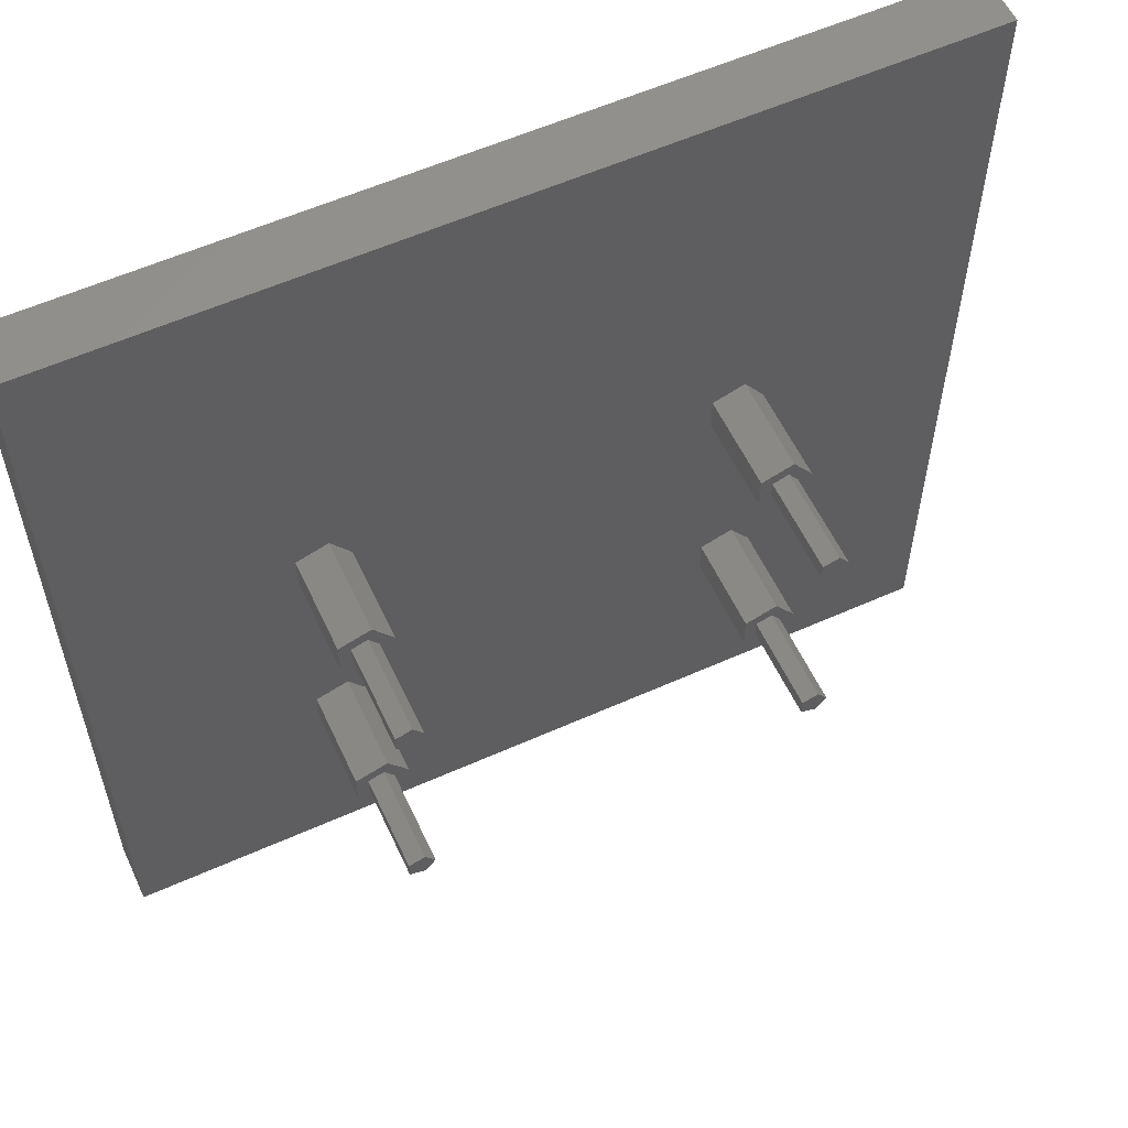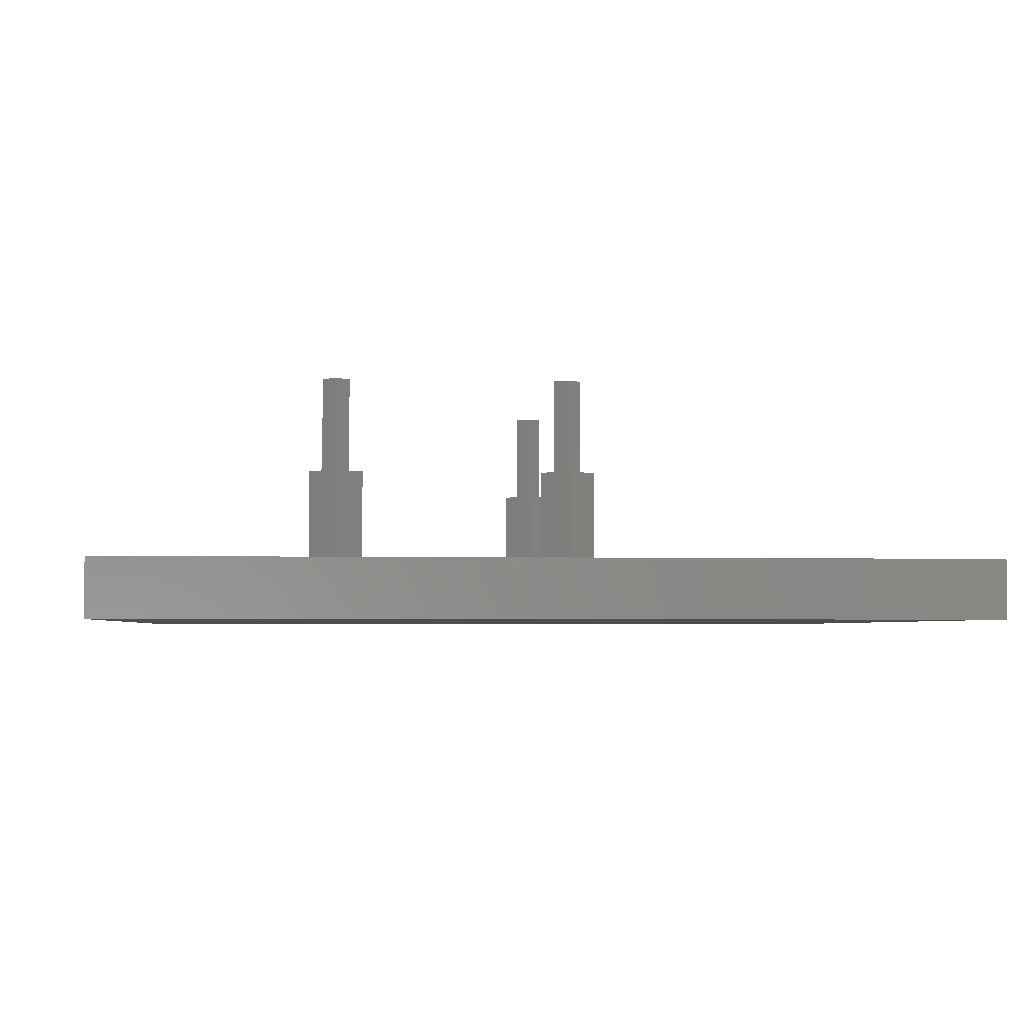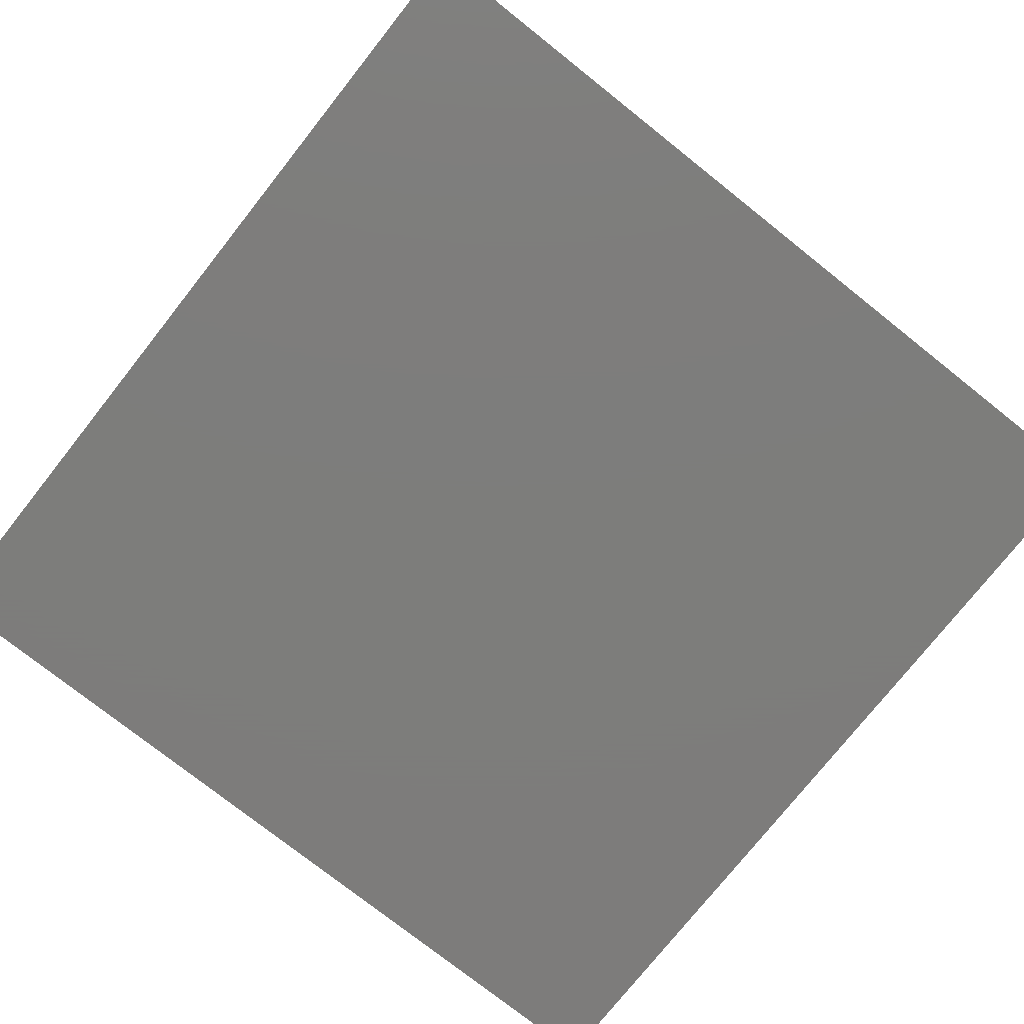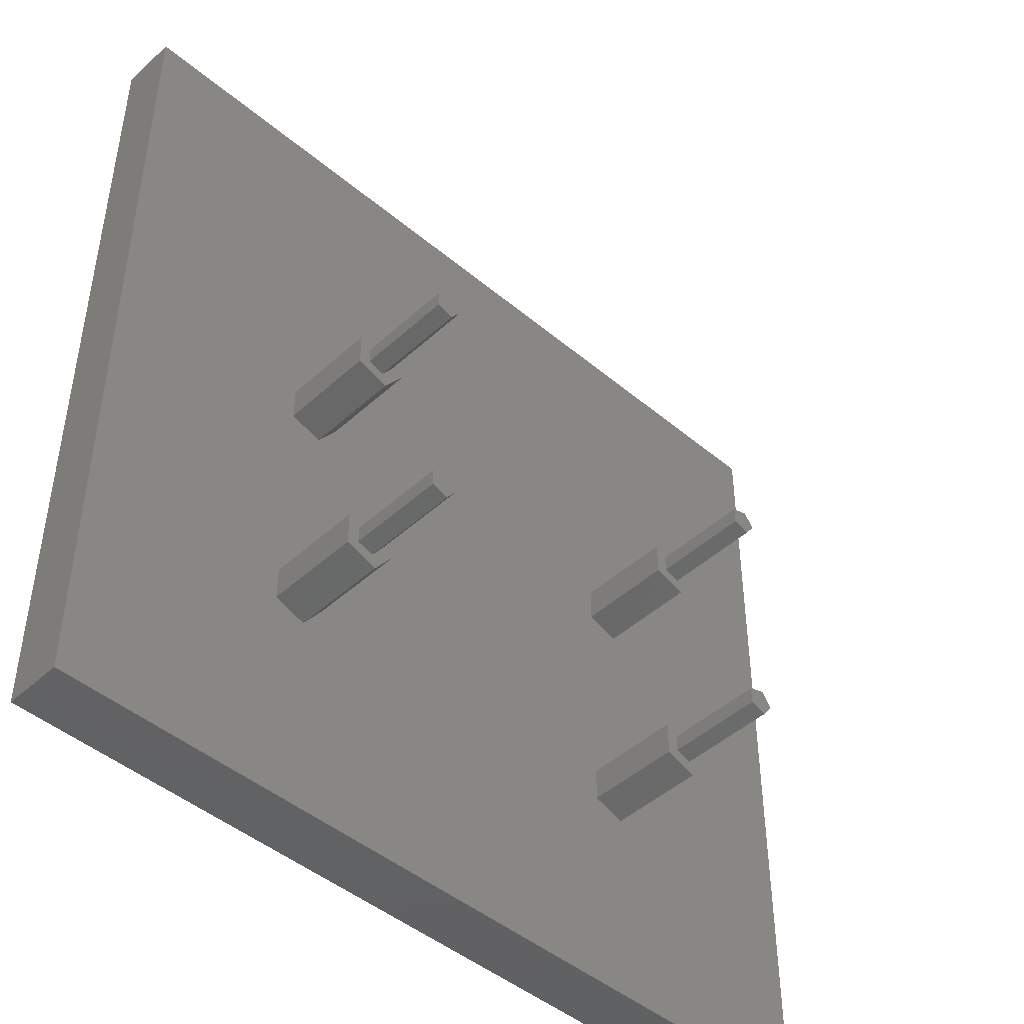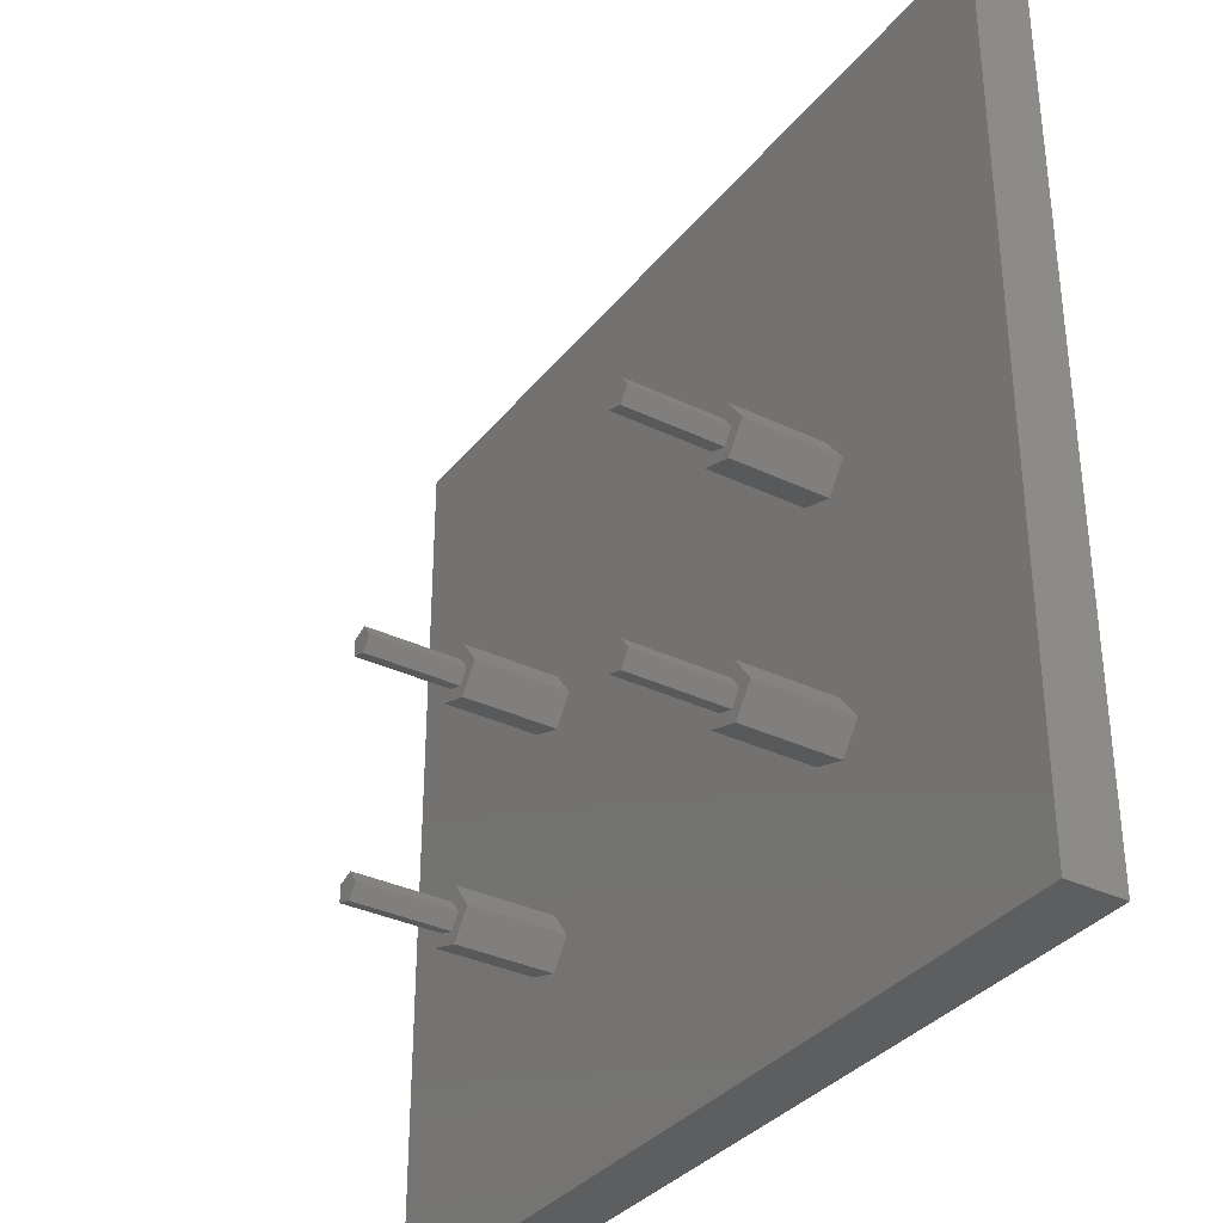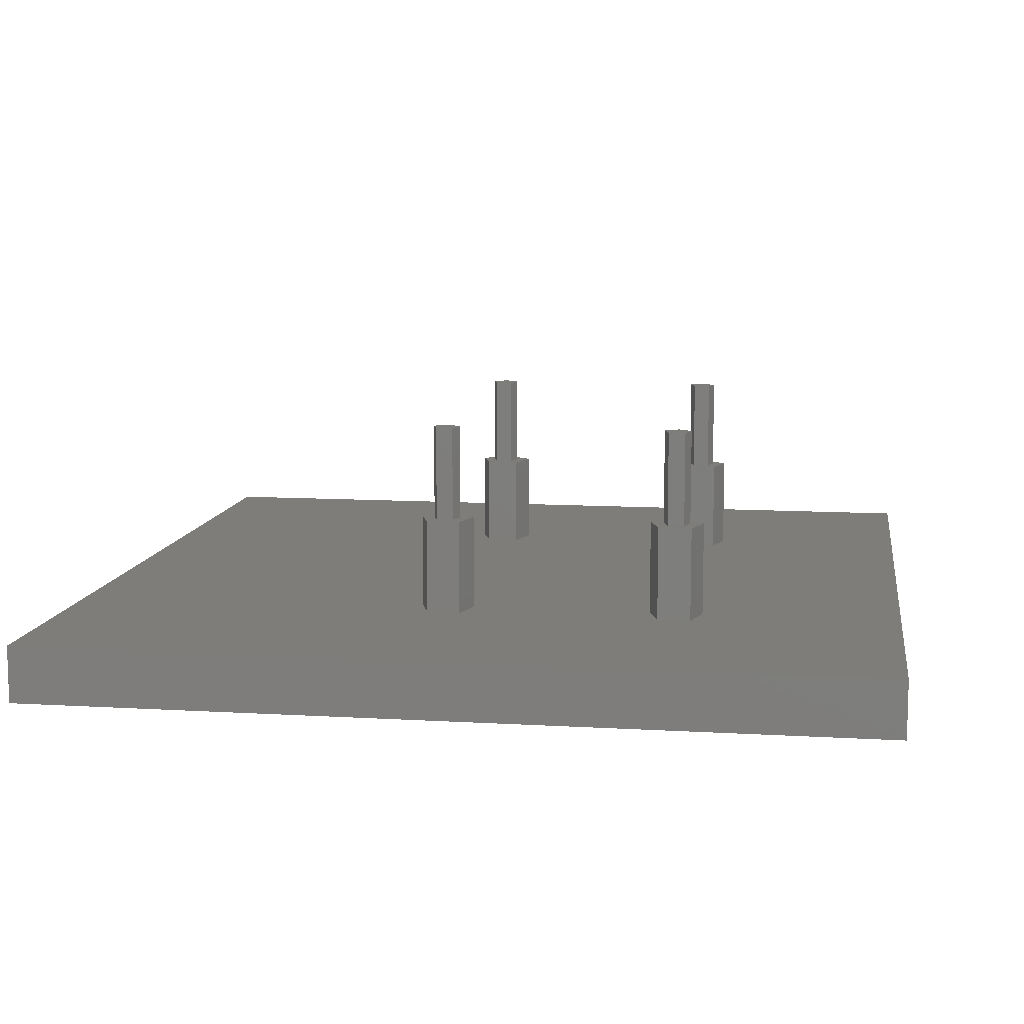
<metadata>
{"format":"stl","ext":"stl","renderer":"f3d","projection":"perspective","resolution":1024,"background":"white","views":[{"elev":57.7,"azim":-24.9,"up":"+Y"},{"elev":-3.3,"azim":84.7,"up":"+Z"},{"elev":-76.5,"azim":141.6,"up":"+Z"},{"elev":-45.8,"azim":-43.9,"up":"+Y"},{"elev":-34.4,"azim":57.2,"up":"+Y"},{"elev":10.2,"azim":-81.4,"up":"+Z"}]}
</metadata>
<code>
# stl→obj: 88 verts, 172 faces
v 45 0 3
v 45 45 0
v 45 45 3
v 45 0 0
v 12.46 23.07 3
v 13.5 12 3
v 13.5 24.5 3
v 12.46 13.43 3
v 10.79 23.62 3
v 10.79 12.88 3
v 33.46 23.07 3
v 34.5 12 3
v 34.5 24.5 3
v 33.46 13.43 3
v 31.79 23.62 3
v 31.79 12.88 3
v 33.46 25.93 3
v 31.79 25.38 3
v 12.46 25.93 3
v 0 45 3
v 10.79 25.38 3
v 0 0 3
v 33.46 10.57 3
v 31.79 11.12 3
v 12.46 10.57 3
v 10.79 11.12 3
v 0 0 0
v 0 45 0
v 11.39 11.56 8
v 12.23 11.29 13
v 11.39 11.56 13
v 12.23 11.29 8
v 12.23 12.71 8
v 11.39 12.44 13
v 12.23 12.71 13
v 11.39 12.44 8
v 12.75 12 13
v 12.75 12 8
v 12.46 10.57 8
v 10.79 11.12 8
v 10.79 12.88 8
v 12.46 13.43 8
v 13.5 12 8
v 32.39 11.56 8
v 33.23 11.29 13
v 32.39 11.56 13
v 33.23 11.29 8
v 33.23 12.71 8
v 32.39 12.44 13
v 33.23 12.71 13
v 32.39 12.44 8
v 33.75 12 13
v 33.75 12 8
v 33.46 10.57 8
v 31.79 11.12 8
v 31.79 12.88 8
v 33.46 13.43 8
v 34.5 12 8
v 11.39 24.06 8
v 12.23 23.79 13
v 11.39 24.06 13
v 12.23 23.79 8
v 12.23 25.21 8
v 11.39 24.94 13
v 12.23 25.21 13
v 11.39 24.94 8
v 12.75 24.5 13
v 12.75 24.5 8
v 12.46 23.07 8
v 10.79 23.62 8
v 10.79 25.38 8
v 12.46 25.93 8
v 13.5 24.5 8
v 32.39 24.06 8
v 33.23 23.79 13
v 32.39 24.06 13
v 33.23 23.79 8
v 33.23 25.21 8
v 32.39 24.94 13
v 33.23 25.21 13
v 32.39 24.94 8
v 33.75 24.5 13
v 33.75 24.5 8
v 33.46 23.07 8
v 31.79 23.62 8
v 31.79 25.38 8
v 33.46 25.93 8
v 34.5 24.5 8
f 1 2 3
f 2 1 4
f 5 6 7
f 5 8 6
f 9 8 5
f 8 9 10
f 11 12 13
f 11 14 12
f 15 14 11
f 14 15 16
f 3 13 1
f 3 17 13
f 3 18 17
f 7 15 18
f 15 7 16
f 6 16 7
f 19 18 3
f 18 19 7
f 20 19 3
f 20 9 21
f 9 22 10
f 9 20 22
f 19 20 21
f 12 1 13
f 23 1 12
f 24 1 23
f 16 6 24
f 25 24 6
f 24 25 1
f 22 25 26
f 25 22 1
f 10 22 26
f 27 2 4
f 2 27 28
f 27 20 28
f 20 27 22
f 2 20 3
f 20 2 28
f 27 1 22
f 1 27 4
f 29 30 31
f 30 29 32
f 33 34 35
f 34 33 36
f 37 33 35
f 33 37 38
f 29 34 36
f 34 29 31
f 35 30 37
f 34 30 35
f 30 34 31
f 30 38 37
f 38 30 32
f 26 39 40
f 39 26 25
f 8 41 42
f 41 8 10
f 43 8 42
f 8 43 6
f 26 41 10
f 41 26 40
f 42 38 43
f 42 33 38
f 42 36 33
f 36 41 29
f 41 36 42
f 38 39 43
f 32 39 38
f 29 39 32
f 29 40 39
f 40 29 41
f 39 6 43
f 6 39 25
f 44 45 46
f 45 44 47
f 48 49 50
f 49 48 51
f 52 48 50
f 48 52 53
f 44 49 51
f 49 44 46
f 50 45 52
f 49 45 50
f 45 49 46
f 45 53 52
f 53 45 47
f 24 54 55
f 54 24 23
f 14 56 57
f 56 14 16
f 58 14 57
f 14 58 12
f 24 56 16
f 56 24 55
f 57 53 58
f 57 48 53
f 57 51 48
f 51 56 44
f 56 51 57
f 53 54 58
f 47 54 53
f 44 54 47
f 44 55 54
f 55 44 56
f 54 12 58
f 12 54 23
f 59 60 61
f 60 59 62
f 63 64 65
f 64 63 66
f 67 63 65
f 63 67 68
f 59 64 66
f 64 59 61
f 65 60 67
f 64 60 65
f 60 64 61
f 60 68 67
f 68 60 62
f 9 69 70
f 69 9 5
f 19 71 72
f 71 19 21
f 73 19 72
f 19 73 7
f 9 71 21
f 71 9 70
f 72 68 73
f 72 63 68
f 72 66 63
f 66 71 59
f 71 66 72
f 68 69 73
f 62 69 68
f 59 69 62
f 59 70 69
f 70 59 71
f 69 7 73
f 7 69 5
f 74 75 76
f 75 74 77
f 78 79 80
f 79 78 81
f 82 78 80
f 78 82 83
f 74 79 81
f 79 74 76
f 80 75 82
f 79 75 80
f 75 79 76
f 75 83 82
f 83 75 77
f 15 84 85
f 84 15 11
f 17 86 87
f 86 17 18
f 88 17 87
f 17 88 13
f 15 86 18
f 86 15 85
f 87 83 88
f 87 78 83
f 87 81 78
f 81 86 74
f 86 81 87
f 83 84 88
f 77 84 83
f 74 84 77
f 74 85 84
f 85 74 86
f 84 13 88
f 13 84 11

</code>
